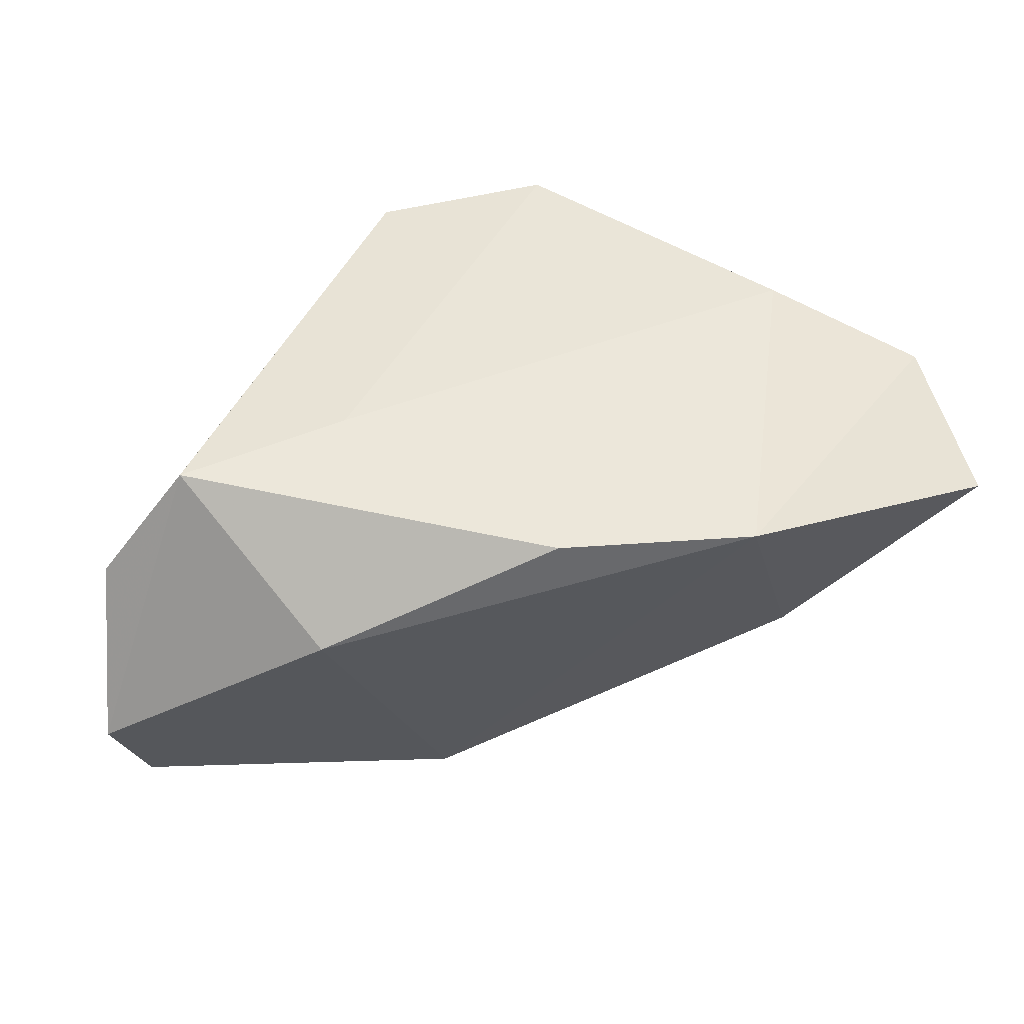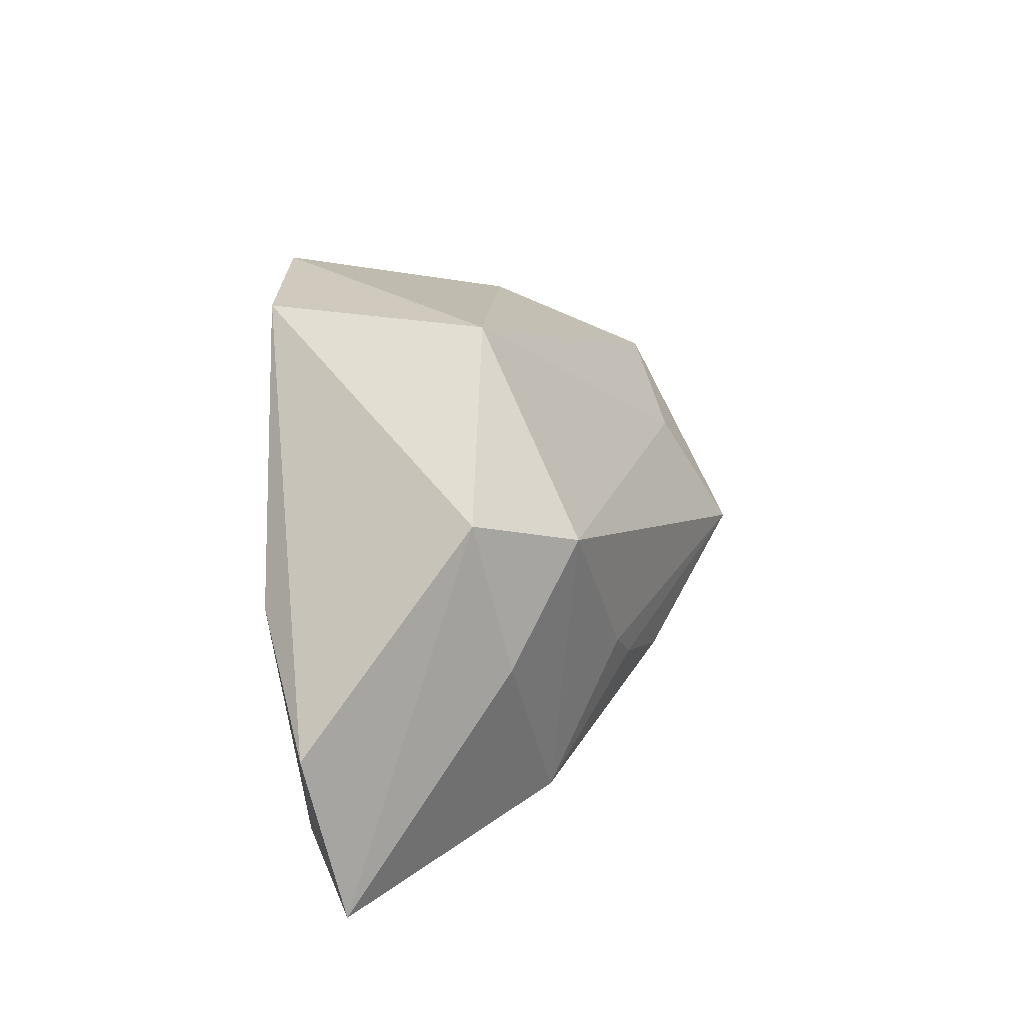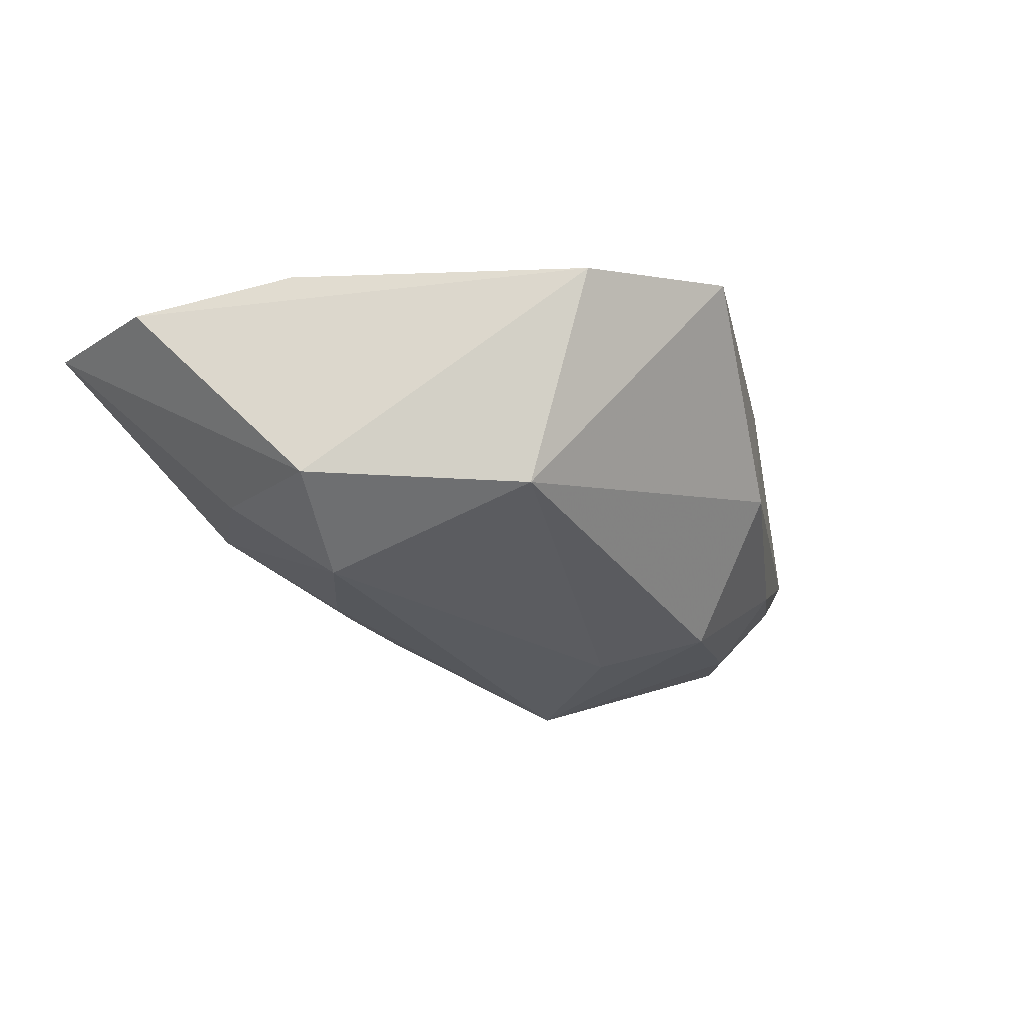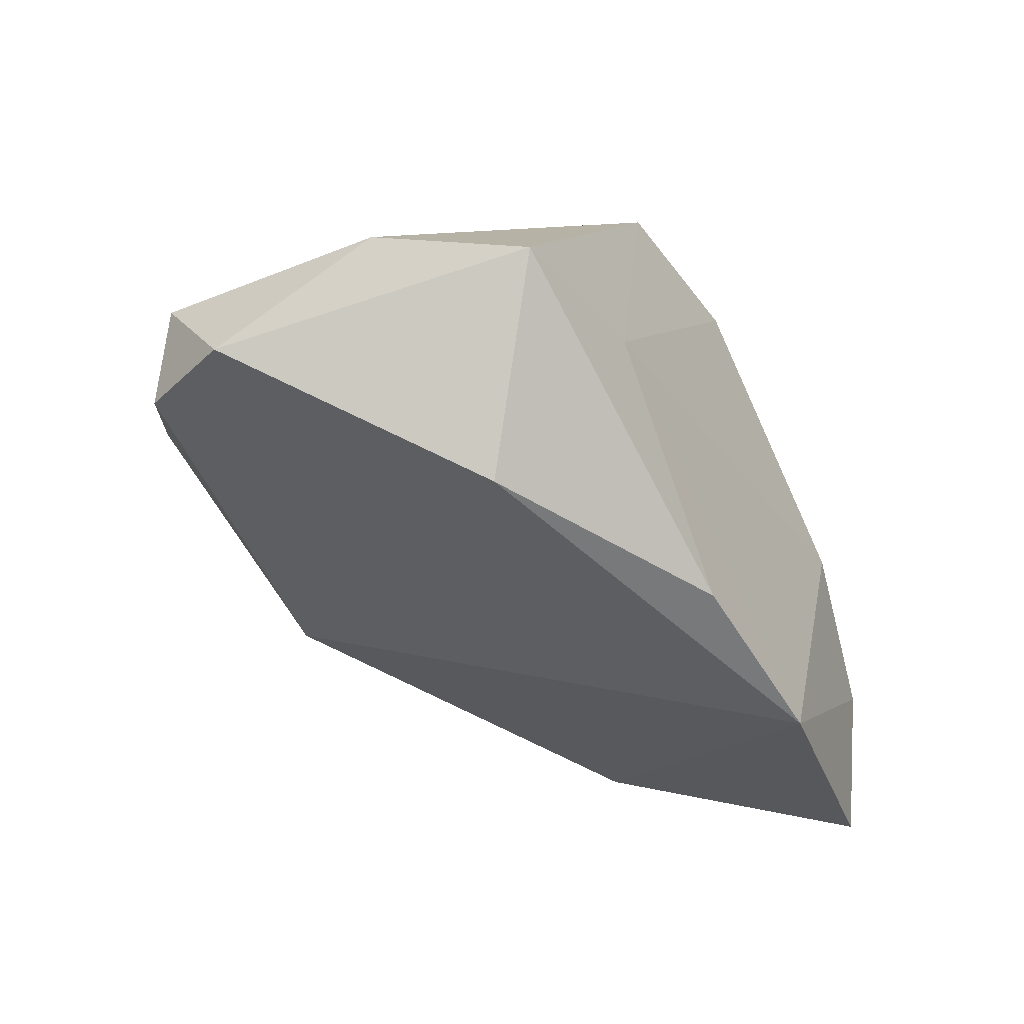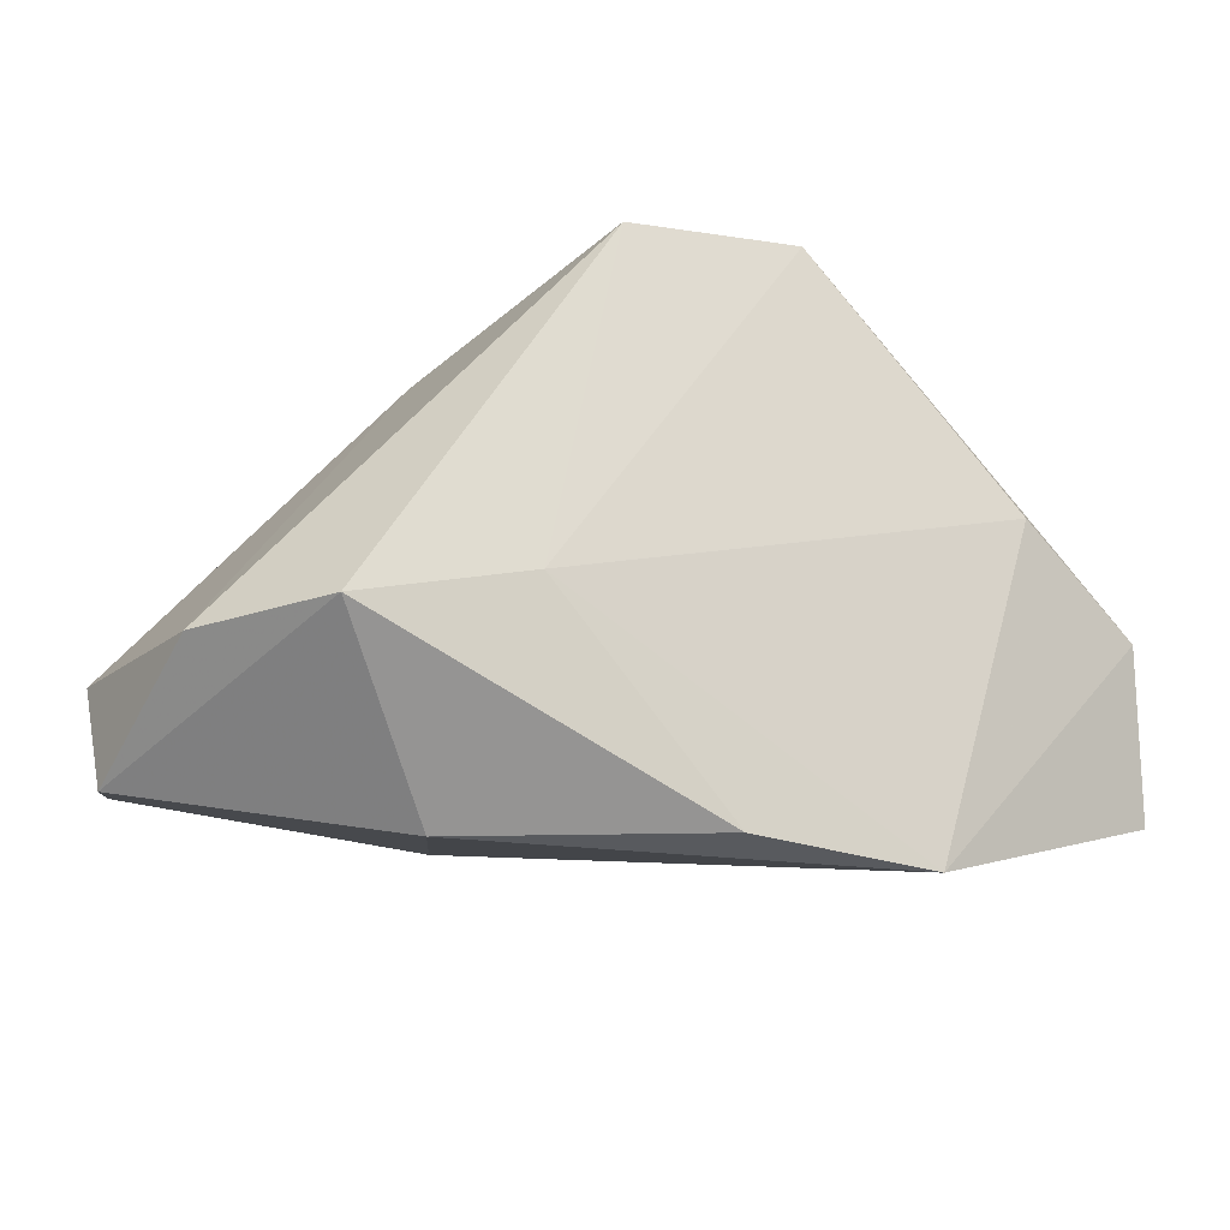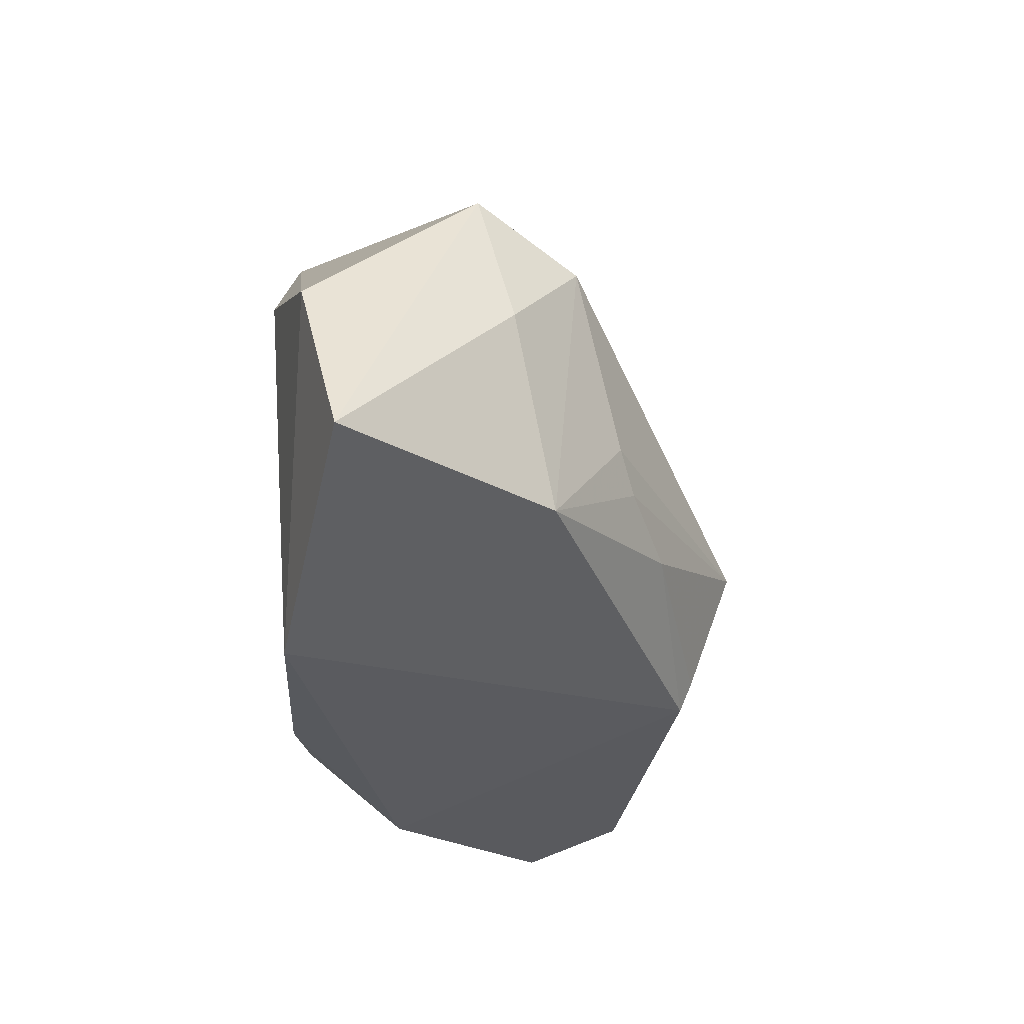
<metadata>
{"format":"obj","ext":"obj","renderer":"f3d","projection":"perspective","resolution":1024,"background":"white","views":[{"elev":45.3,"azim":-7.9,"up":"+Z"},{"elev":28.8,"azim":89.1,"up":"+Y"},{"elev":0.4,"azim":151.0,"up":"+Z"},{"elev":-51.8,"azim":-58.1,"up":"+Y"},{"elev":-23.1,"azim":-26.0,"up":"+Y"},{"elev":-31.4,"azim":88.7,"up":"+Y"}]}
</metadata>
<code>
v 0.05897 0.000248 0.0198
v -0.04002 0.008669 -0.02056
v 0.04745 0.005788 -0.006135
v -0.006994 0.0133 -0.02946
v 0.03823 0.01929 -0.01466
v 0.0388 -0.01799 -0.01145
v -0.01072 -0.02123 -0.03139
v -0.01971 0.02037 -0.02573
v 0.003544 -0.03218 0.02267
v -0.009758 -0.01752 -0.03302
v -0.05445 -0.01453 0.008719
v -0.03581 0.002304 -0.03077
v -0.04796 -0.002516 -0.02385
v 0.02824 -0.00195 -0.02072
v -0.006729 -0.002056 -0.03872
v -0.04288 -0.01397 0.02408
v -0.05701 -0.02625 -0.01138
v 0.02858 -0.03303 0.02212
v -0.02107 -0.007602 0.02508
v -0.04085 -0.008301 -0.03382
v 0.01423 -0.01123 -0.027
v -0.02706 -0.03303 0.009169
v -0.02531 0.02742 -0.005388
v 0.01151 0.04017 0.02508
v 0.04075 0.01104 0.02508
v 0.04561 0.02547 -0.001343
v -0.05268 -0.0224 -0.02438
v -0.01138 0.03783 0.02411
v 0.02397 -0.00642 -0.02263
v 0.06248 -0.02099 0.0147
v 0.02033 0.04072 -0.002725
v -0.05716 -0.01121 -0.02013
f 25 1 24
f 11 23 32
f 28 11 16
f 23 11 28
f 24 31 28
f 31 23 28
f 8 23 31
f 16 22 9
f 30 6 3
f 3 6 5
f 26 5 31
f 26 3 5
f 26 31 24
f 24 1 26
f 26 1 30
f 30 3 26
f 17 22 16
f 16 11 17
f 17 11 32
f 31 5 4
f 4 8 31
f 4 5 15
f 15 8 4
f 15 20 12
f 12 8 15
f 16 9 19
f 19 25 24
f 24 28 19
f 19 28 16
f 15 5 14
f 5 6 14
f 18 6 30
f 30 1 18
f 18 9 22
f 1 25 18
f 25 19 18
f 18 19 9
f 22 17 7
f 7 18 22
f 6 18 7
f 32 20 27
f 27 17 32
f 20 7 27
f 27 7 17
f 13 20 32
f 13 12 20
f 15 14 29
f 29 14 6
f 6 7 21
f 15 29 21
f 21 29 6
f 8 12 2
f 12 13 2
f 23 8 2
f 32 23 2
f 2 13 32
f 15 21 10
f 10 21 7
f 10 20 15
f 10 7 20

</code>
